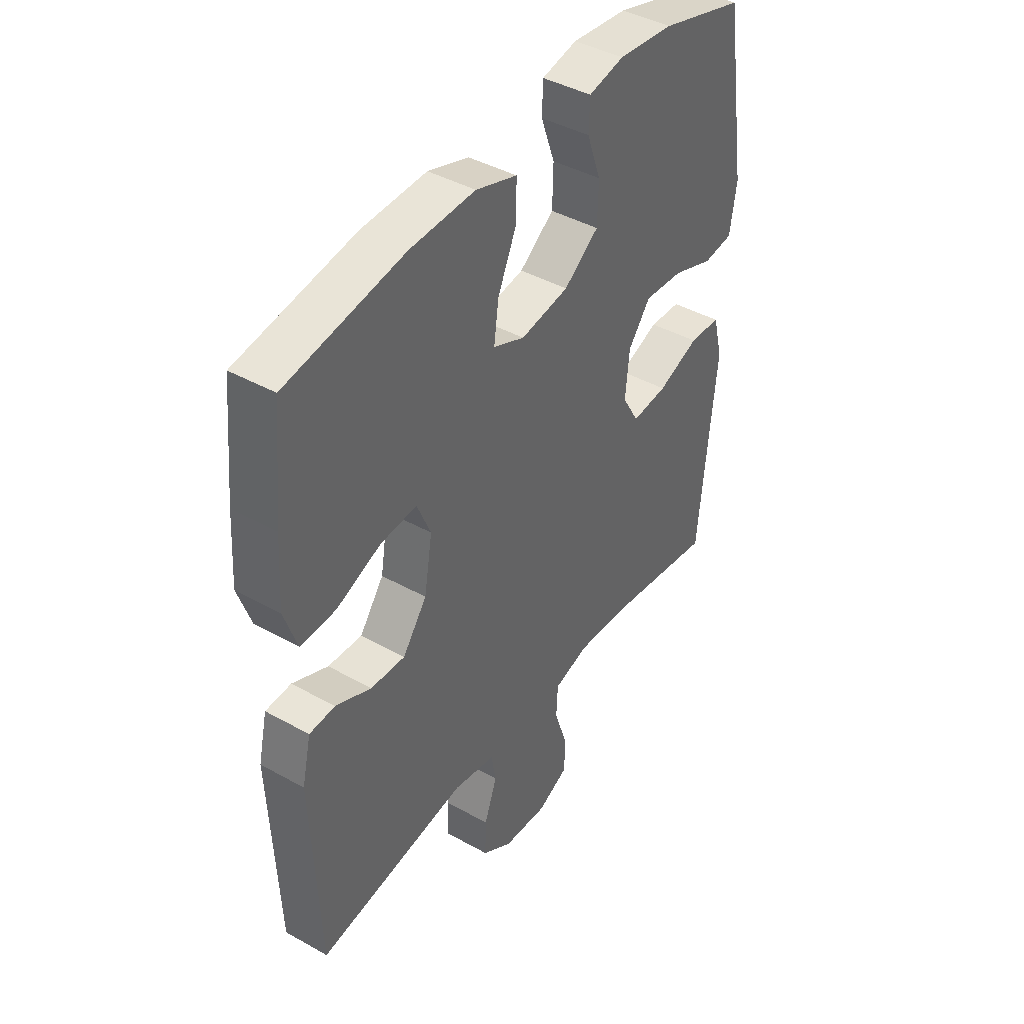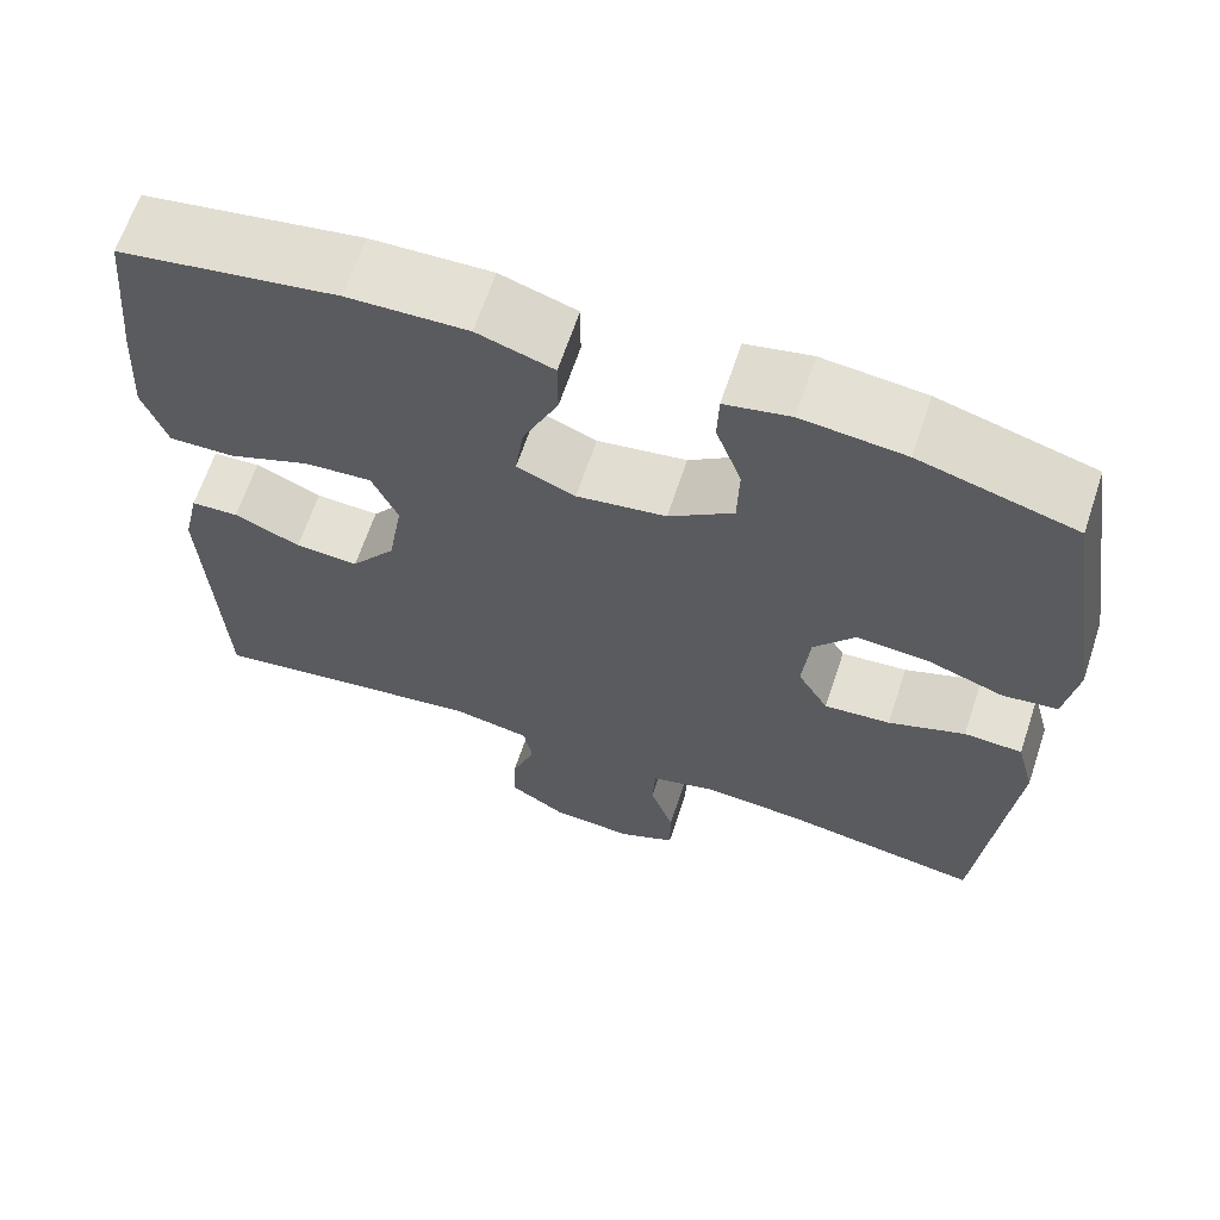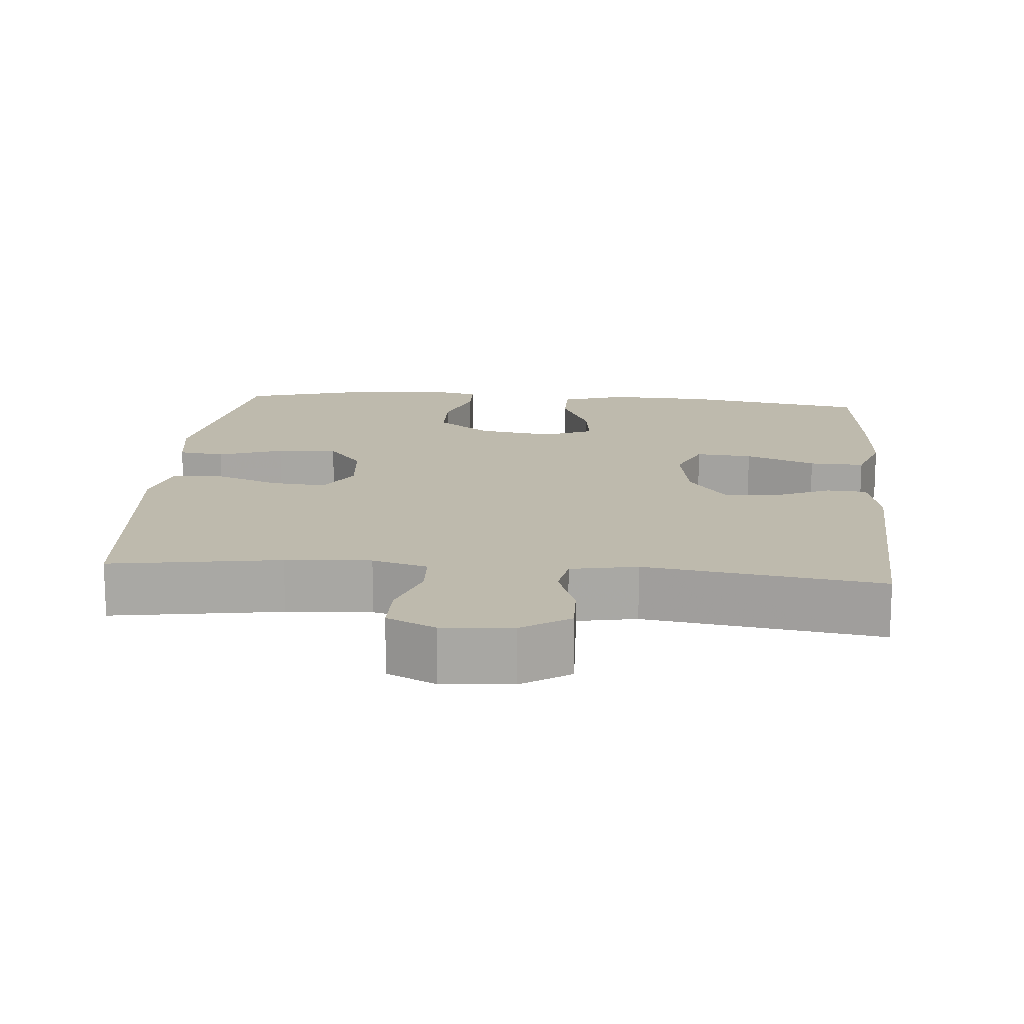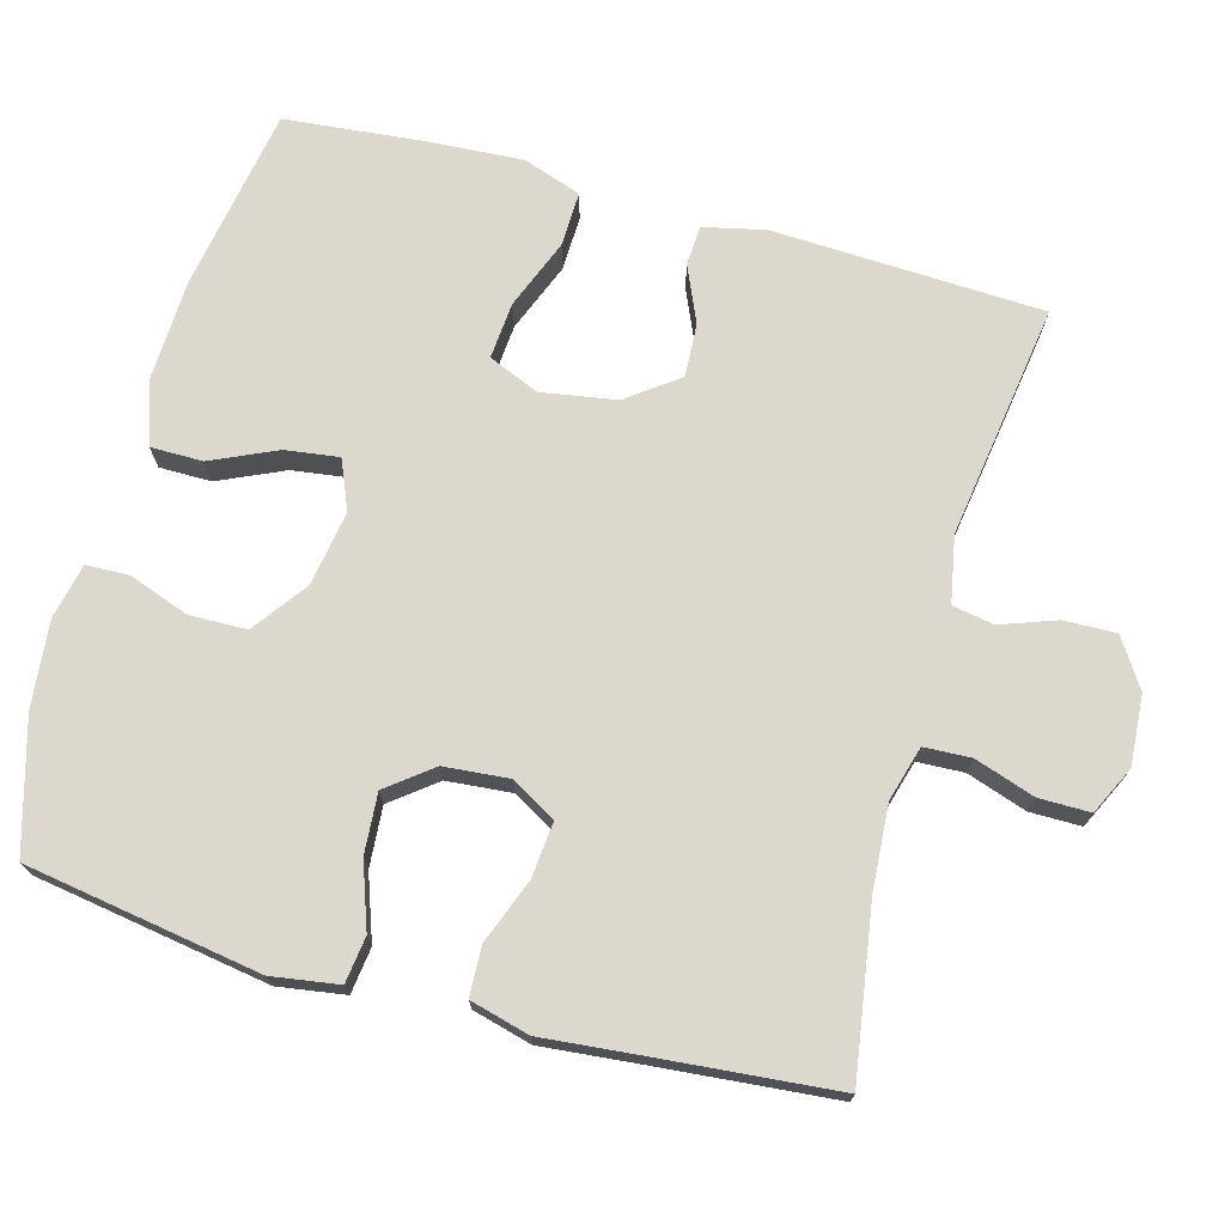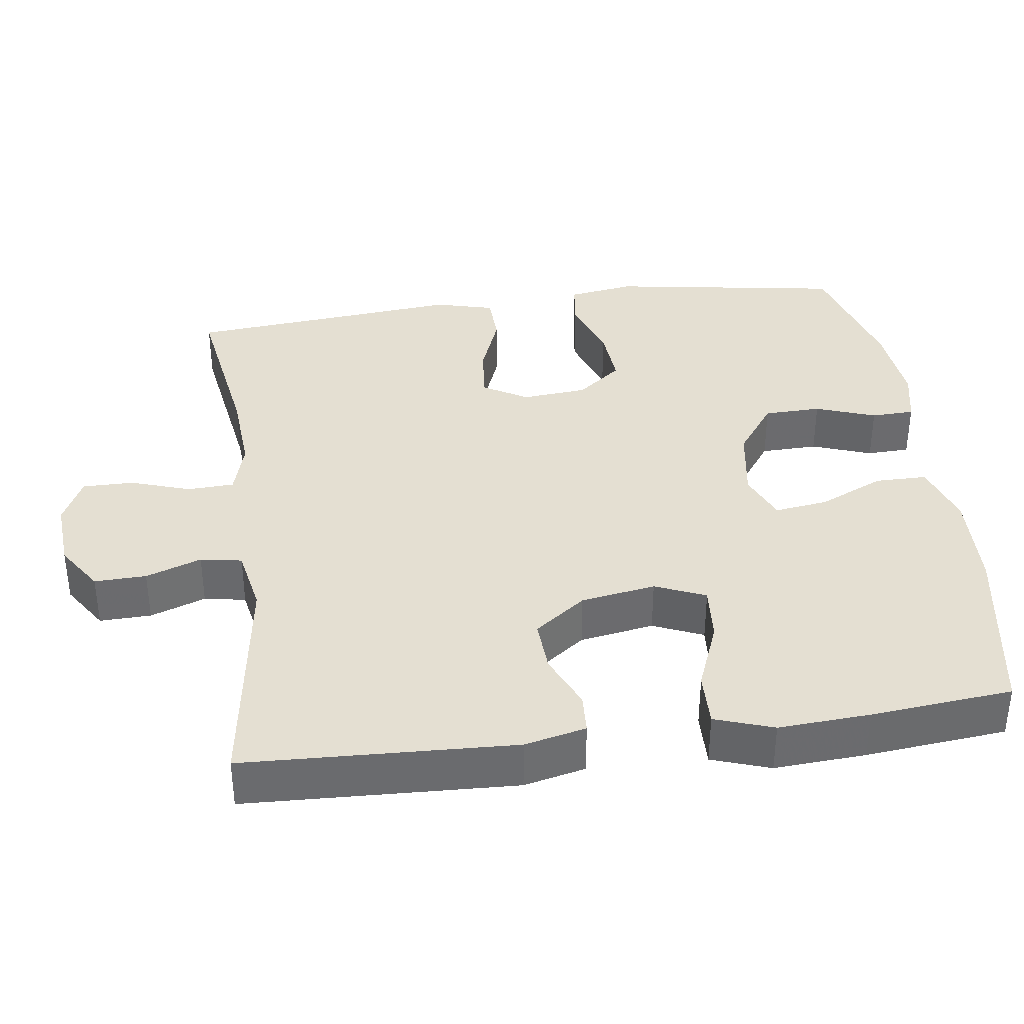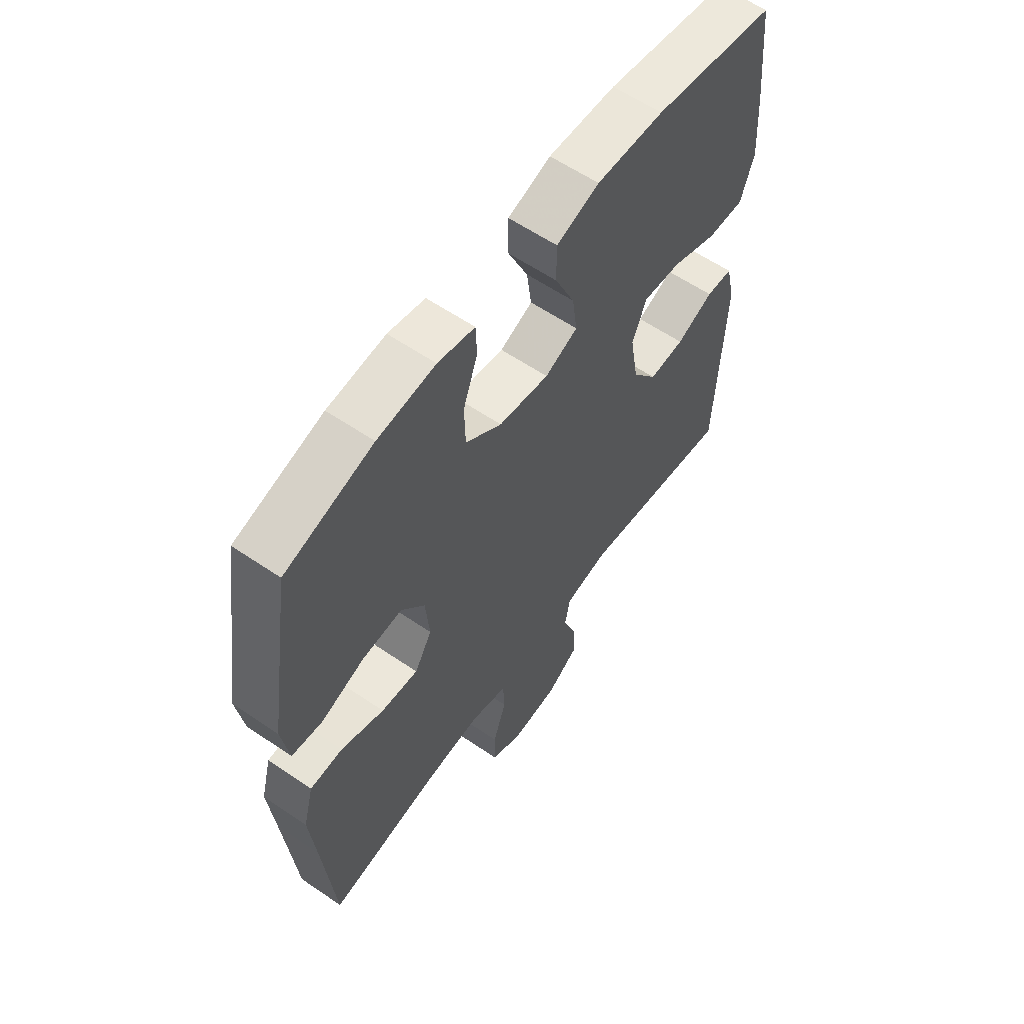
<metadata>
{"format":"obj","ext":"obj","renderer":"f3d","projection":"perspective","resolution":1024,"background":"white","views":[{"elev":42.3,"azim":-56.2,"up":"+Z"},{"elev":65.2,"azim":18.4,"up":"+Z"},{"elev":15.4,"azim":-175.0,"up":"+Y"},{"elev":72.3,"azim":105.5,"up":"+Y"},{"elev":37.0,"azim":-97.7,"up":"+Y"},{"elev":59.8,"azim":125.0,"up":"+Z"}]}
</metadata>
<code>
v -0.5 0.07 -0.5
v -0.515 0.07 -0.136
v -0.496 0.07 -0.053
v -0.442 0.07 -0.05
v -0.367 0.07 -0.083
v -0.295 0.07 -0.087
v -0.244 0.07 -0.018
v -0.227 0.07 0.083
v -0.256 0.07 0.151
v -0.332 0.07 0.145
v -0.426 0.07 0.108
v -0.5 0.07 0.106
v -0.527 0.07 0.185
v -0.519 0.07 0.309
v -0.5 0.07 0.5
v -0.253 0.07 0.542
v -0.117 0.07 0.547
v -0.031 0.07 0.519
v -0.031 0.07 0.449
v -0.071 0.07 0.361
v -0.081 0.07 0.289
v -0.015 0.07 0.261
v 0.086 0.07 0.277
v 0.159 0.07 0.33
v 0.161 0.07 0.407
v 0.132 0.07 0.488
v 0.134 0.07 0.546
v 0.208 0.07 0.562
v 0.324 0.07 0.55
v 0.5 0.07 0.5
v 0.55 0.07 0.184
v 0.536 0.07 0.094
v 0.474 0.07 0.086
v 0.387 0.07 0.117
v 0.306 0.07 0.123
v 0.259 0.07 0.063
v 0.251 0.07 -0.025
v 0.286 0.07 -0.085
v 0.361 0.07 -0.078
v 0.448 0.07 -0.045
v 0.514 0.07 -0.048
v 0.535 0.07 -0.128
v 0.523 0.07 -0.251
v 0.5 0.07 -0.5
v 0.273 0.07 -0.464
v 0.159 0.07 -0.456
v 0.085 0.07 -0.477
v 0.082 0.07 -0.54
v 0.109 0.07 -0.621
v 0.109 0.07 -0.69
v 0.044 0.07 -0.721
v -0.05 0.07 -0.714
v -0.114 0.07 -0.672
v -0.112 0.07 -0.602
v -0.085 0.07 -0.527
v -0.095 0.07 -0.471
v -0.184 0.07 -0.454
v -0.5 0 -0.5
v -0.515 0 -0.136
v -0.496 0 -0.053
v -0.442 0 -0.05
v -0.367 0 -0.083
v -0.295 0 -0.087
v -0.244 0 -0.018
v -0.227 0 0.083
v -0.256 0 0.151
v -0.332 0 0.145
v -0.426 0 0.108
v -0.5 0 0.106
v -0.527 0 0.185
v -0.519 0 0.309
v -0.5 0 0.5
v -0.253 0 0.542
v -0.117 0 0.547
v -0.031 0 0.519
v -0.031 0 0.449
v -0.071 0 0.361
v -0.081 0 0.289
v -0.015 0 0.261
v 0.086 0 0.277
v 0.159 0 0.33
v 0.161 0 0.407
v 0.132 0 0.488
v 0.134 0 0.546
v 0.208 0 0.562
v 0.324 0 0.55
v 0.5 0 0.5
v 0.55 0 0.184
v 0.536 0 0.094
v 0.474 0 0.086
v 0.387 0 0.117
v 0.306 0 0.123
v 0.259 0 0.063
v 0.251 0 -0.025
v 0.286 0 -0.085
v 0.361 0 -0.078
v 0.448 0 -0.045
v 0.514 0 -0.048
v 0.535 0 -0.128
v 0.523 0 -0.251
v 0.5 0 -0.5
v 0.273 0 -0.464
v 0.159 0 -0.456
v 0.085 0 -0.477
v 0.082 0 -0.54
v 0.109 0 -0.621
v 0.109 0 -0.69
v 0.044 0 -0.721
v -0.05 0 -0.714
v -0.114 0 -0.672
v -0.112 0 -0.602
v -0.085 0 -0.527
v -0.095 0 -0.471
v -0.184 0 -0.454
f 53 54 55
f 52 53 55
f 51 52 55
f 50 51 55
f 49 50 55
f 48 49 55
f 47 48 55 56
f 46 47 56 57
f 43 44 45
f 43 45 46
f 42 43 46
f 41 42 46
f 40 41 46
f 39 40 46
f 38 39 46 57
f 32 33 34
f 31 32 34
f 30 31 34
f 29 30 34
f 28 29 34
f 27 28 34
f 26 27 34
f 25 26 34
f 24 25 34 35
f 23 24 35 36
f 18 19 20
f 17 18 20
f 16 17 20
f 15 16 20
f 14 15 20
f 13 14 20
f 12 13 20
f 11 12 20
f 10 11 20
f 9 10 20 21
f 8 9 21 22
f 3 4 5
f 2 3 5
f 1 2 5
f 57 1 5
f 57 5 6
f 57 6 7
f 38 57 7
f 37 38 7
f 23 36 37
f 22 23 37
f 8 22 37
f 7 8 37
f 112 111 110
f 112 110 109
f 112 109 108
f 112 108 107
f 112 107 106
f 112 106 105
f 113 112 105 104
f 114 113 104 103
f 102 101 100
f 103 102 100
f 103 100 99
f 103 99 98
f 103 98 97
f 103 97 96
f 114 103 96 95
f 91 90 89
f 91 89 88
f 91 88 87
f 91 87 86
f 91 86 85
f 91 85 84
f 91 84 83
f 91 83 82
f 92 91 82 81
f 93 92 81 80
f 77 76 75
f 77 75 74
f 77 74 73
f 77 73 72
f 77 72 71
f 77 71 70
f 77 70 69
f 77 69 68
f 77 68 67
f 78 77 67 66
f 79 78 66 65
f 62 61 60
f 62 60 59
f 62 59 58
f 62 58 114
f 63 62 114
f 64 63 114
f 64 114 95
f 64 95 94
f 94 93 80
f 94 80 79
f 94 79 65
f 94 65 64
f 1 58 59 2
f 2 59 60 3
f 3 60 61 4
f 4 61 62 5
f 5 62 63 6
f 6 63 64 7
f 7 64 65 8
f 8 65 66 9
f 9 66 67 10
f 10 67 68 11
f 11 68 69 12
f 12 69 70 13
f 13 70 71 14
f 14 71 72 15
f 15 72 73 16
f 16 73 74 17
f 17 74 75 18
f 18 75 76 19
f 19 76 77 20
f 20 77 78 21
f 21 78 79 22
f 22 79 80 23
f 23 80 81 24
f 24 81 82 25
f 25 82 83 26
f 26 83 84 27
f 27 84 85 28
f 28 85 86 29
f 29 86 87 30
f 30 87 88 31
f 31 88 89 32
f 32 89 90 33
f 33 90 91 34
f 34 91 92 35
f 35 92 93 36
f 36 93 94 37
f 37 94 95 38
f 38 95 96 39
f 39 96 97 40
f 40 97 98 41
f 41 98 99 42
f 42 99 100 43
f 43 100 101 44
f 44 101 102 45
f 45 102 103 46
f 46 103 104 47
f 47 104 105 48
f 48 105 106 49
f 49 106 107 50
f 50 107 108 51
f 51 108 109 52
f 52 109 110 53
f 53 110 111 54
f 54 111 112 55
f 55 112 113 56
f 56 113 114 57
f 57 114 58 1

</code>
